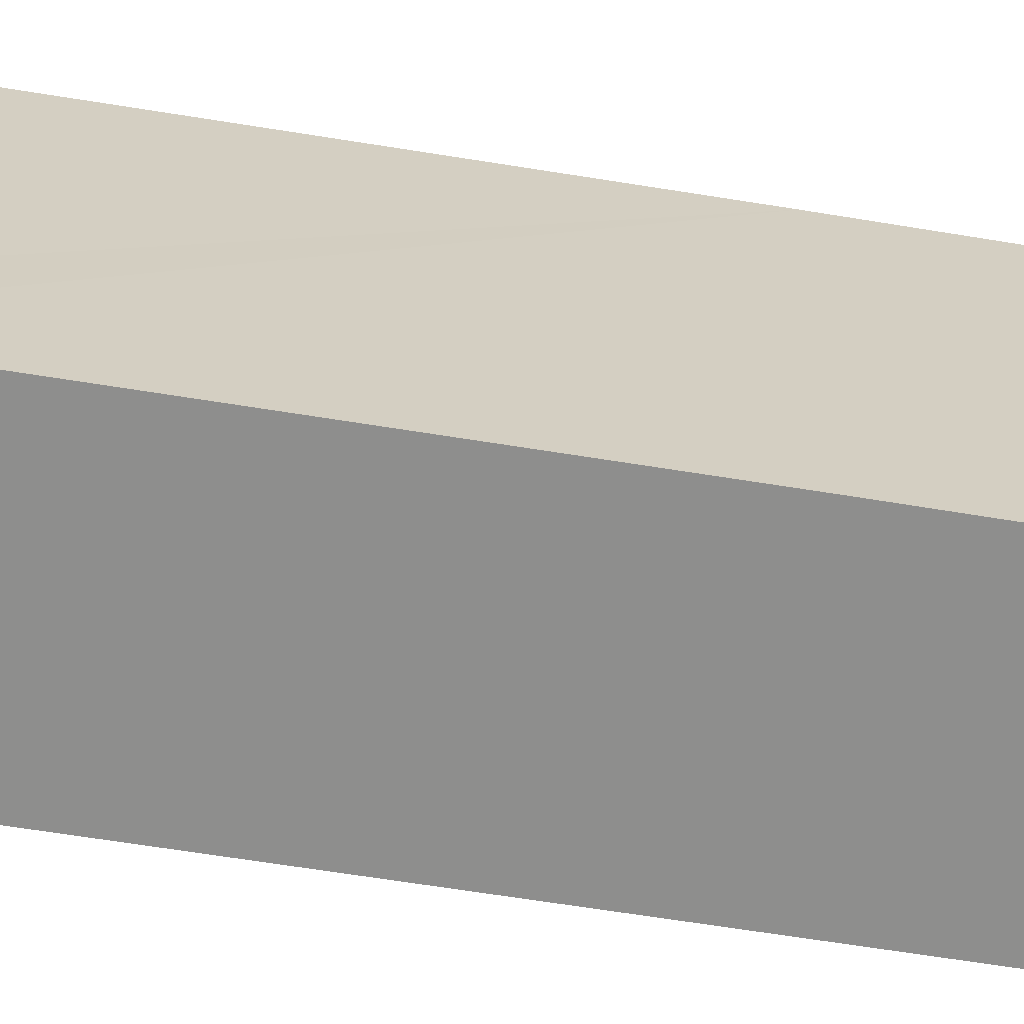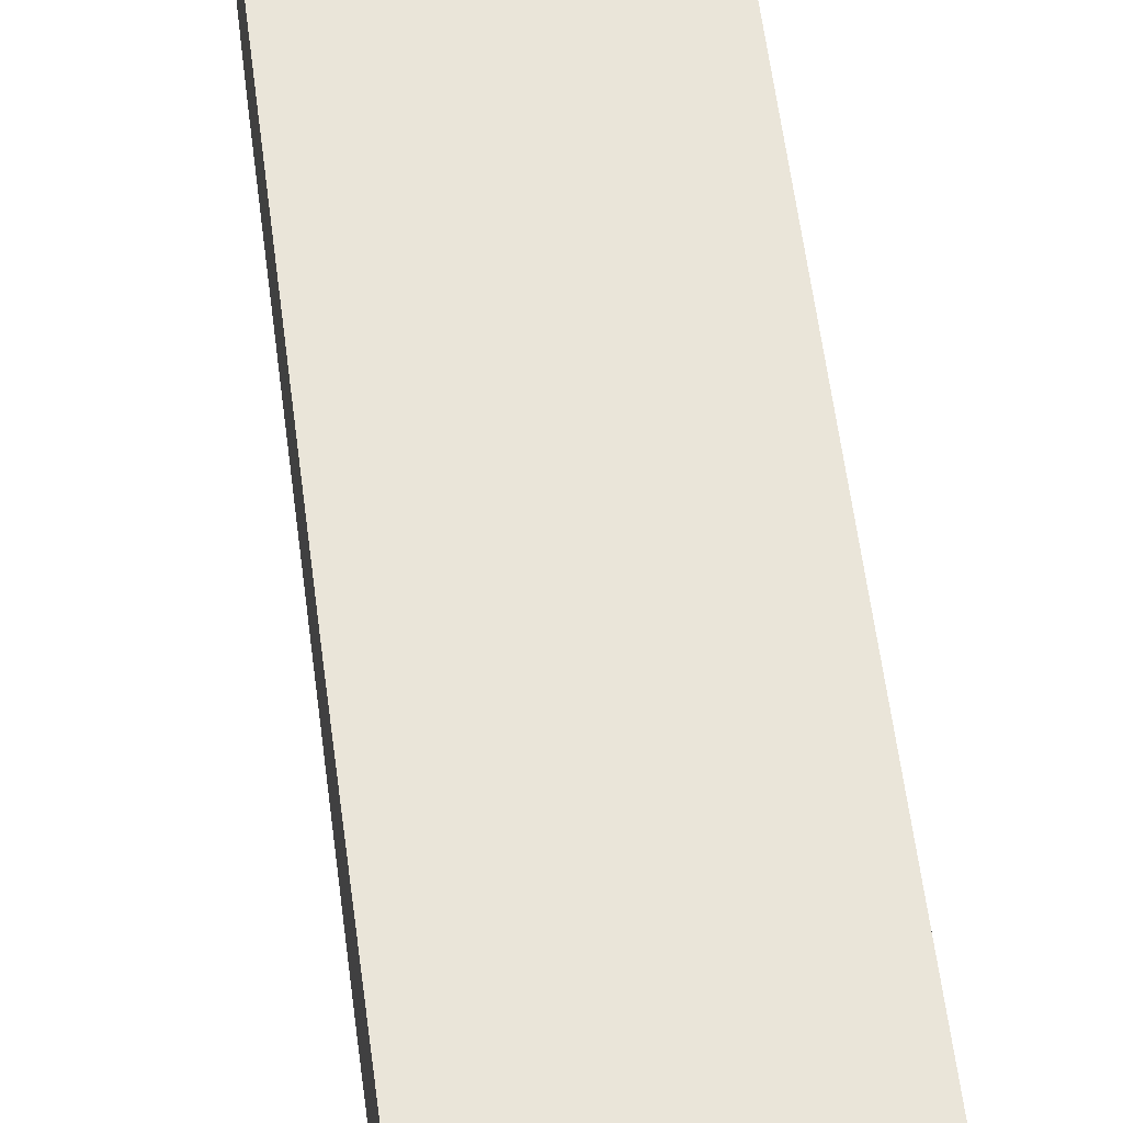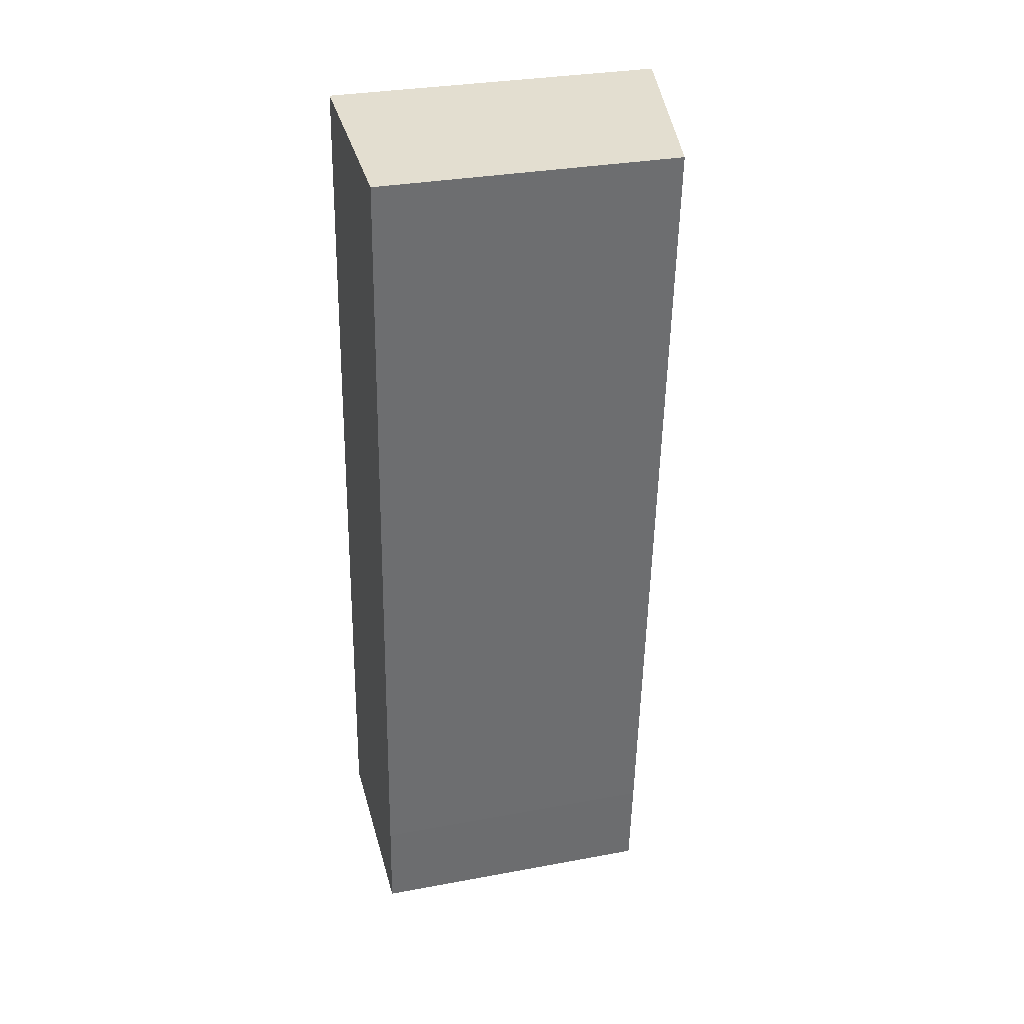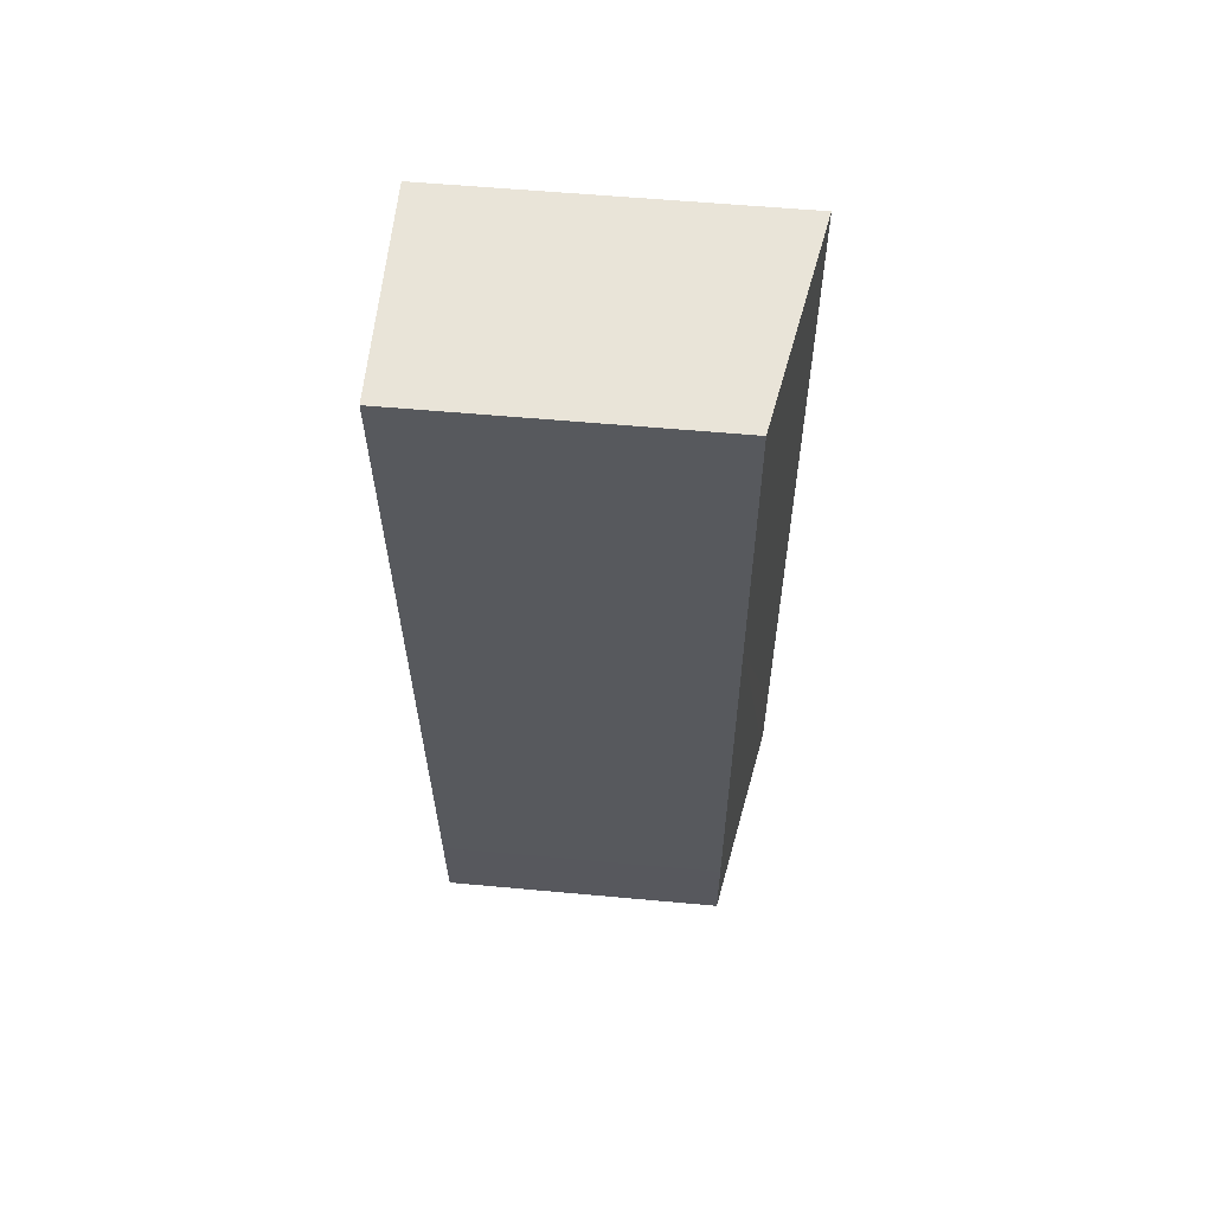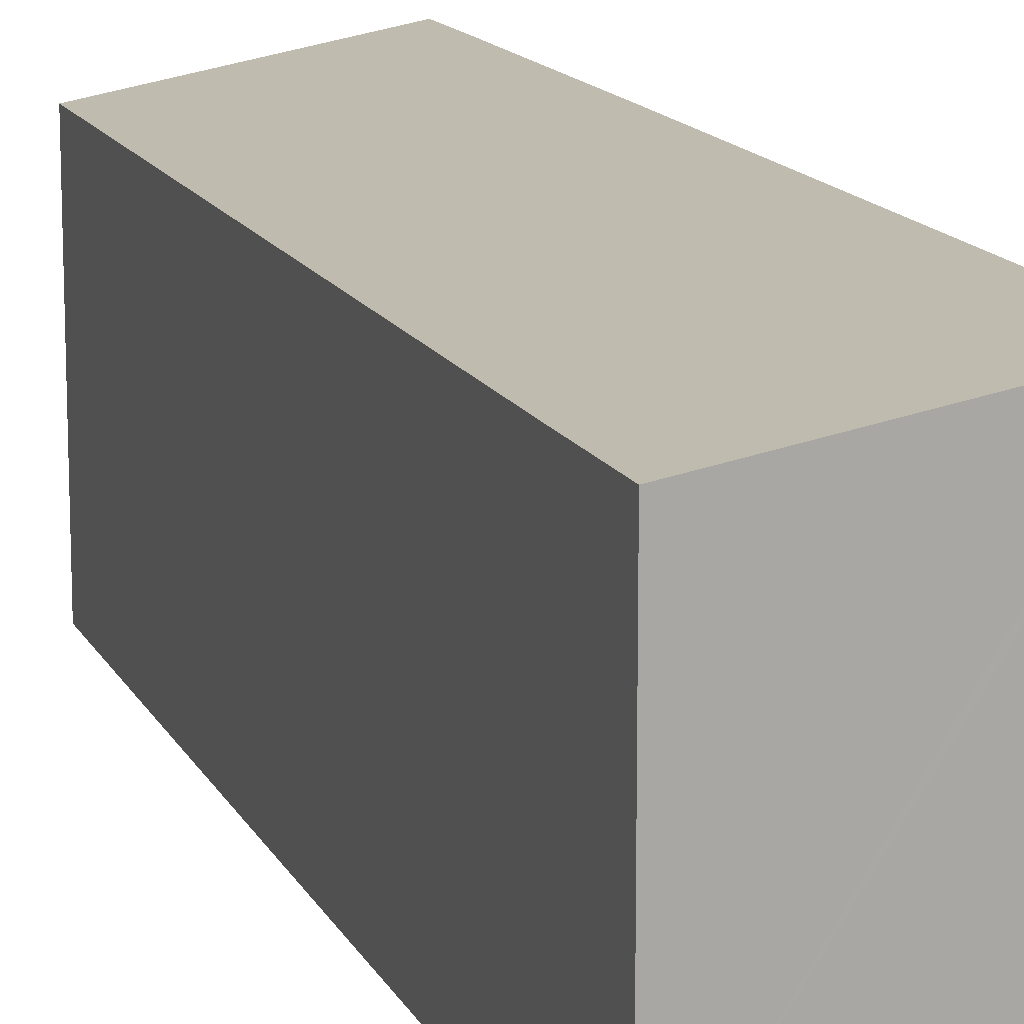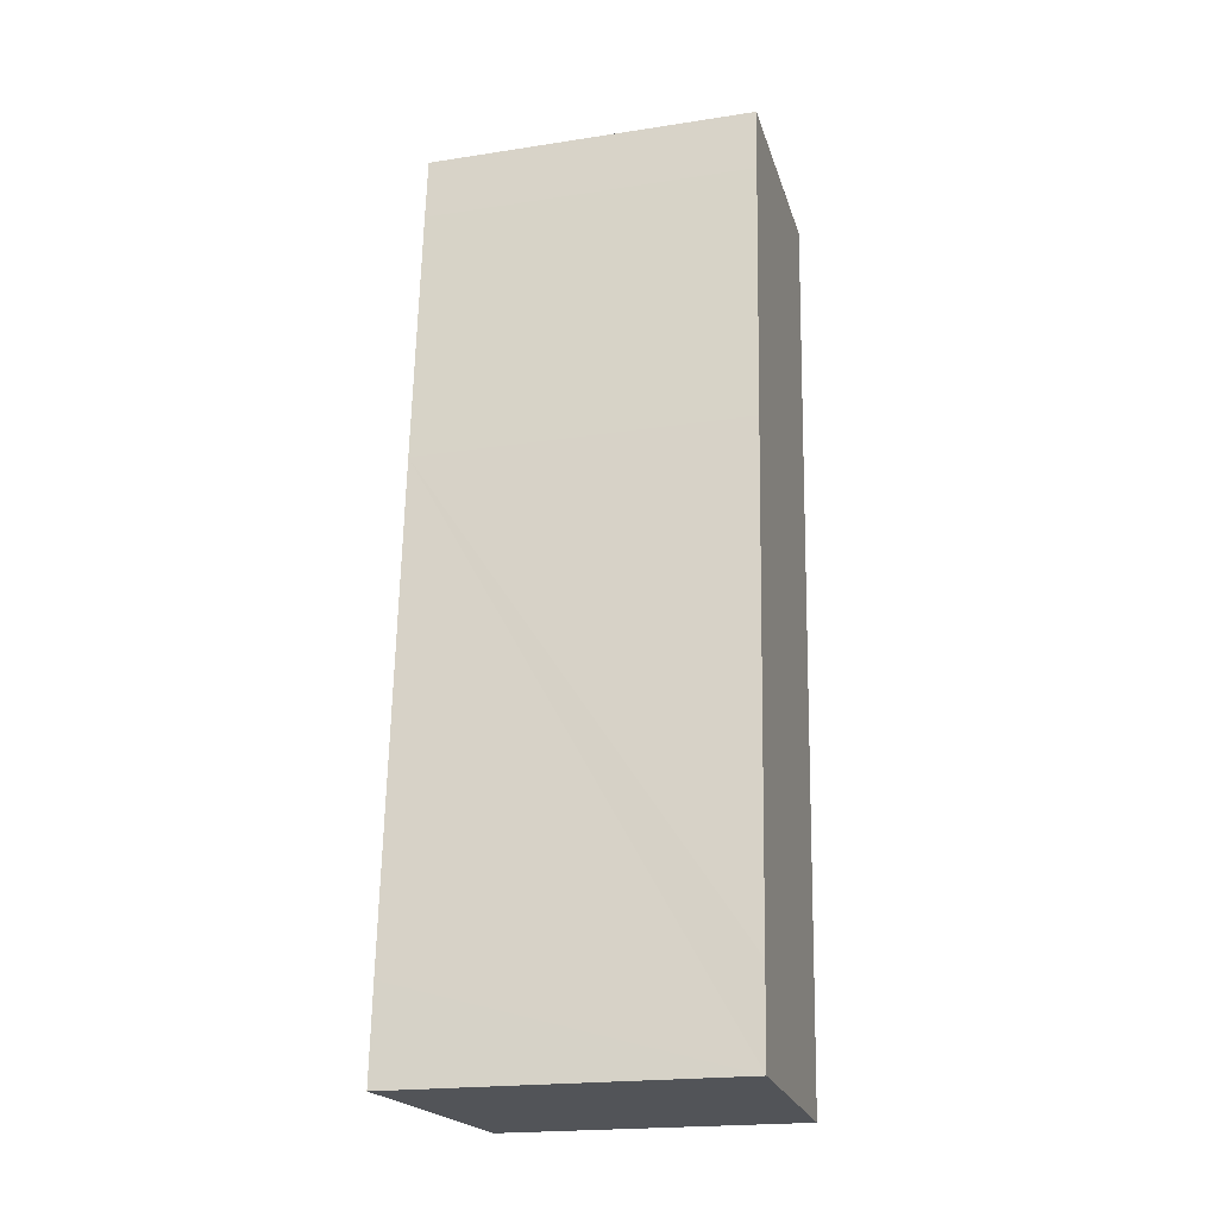
<metadata>
{"format":"obj","ext":"obj","renderer":"f3d","projection":"perspective","resolution":1024,"background":"white","views":[{"elev":-64.9,"azim":-95.1,"up":"+Y"},{"elev":59.7,"azim":-3.2,"up":"+Y"},{"elev":31.9,"azim":75.4,"up":"+Z"},{"elev":56.5,"azim":95.5,"up":"+Z"},{"elev":14.2,"azim":165.6,"up":"+Y"},{"elev":-20.3,"azim":-74.3,"up":"+Z"}]}
</metadata>
<code>
v  2.511 3.627 -0.134
v  2.704 3.609 1.069
v  2.611 3.609 -0.139
v  0.102 4.055 -0.005
v  3.137 3.611 7.091
v  0 4.073 2.494e-16
v  0.076 4.074 1.131
v  3.366 3.613 10.28
v  0.515 4.076 7.171
v  3.423 3.613 11.07
v  0.835 4.073 11.24
v  0.766 4.074 10.44
v  3.423 -6.776e-16 11.07
v  3.366 -6.294e-16 10.28
v  3.137 -4.342e-16 7.091
v  2.704 -6.546e-17 1.069
v  2.611 8.511e-18 -0.139
v  0.102 3.062e-19 -0.005
v  0 0 0
v  2.511 8.205e-18 -0.134
v  0.076 -6.925e-17 1.131
v  0.515 -4.391e-16 7.171
v  0.766 -6.393e-16 10.44
v  0.835 -6.882e-16 11.24
g defaultobject
f 1 2 3
f 2 1 4
f 2 4 5
f 5 4 6
f 5 6 7
f 5 7 8
f 8 7 9
f 8 9 10
f 10 9 11
f 11 9 12
f 13 8 10
f 8 13 5
f 5 13 14
f 5 14 2
f 2 14 15
f 2 15 16
f 2 16 3
f 3 16 17
f 17 1 3
f 1 17 4
f 4 17 6
f 6 17 18
f 6 18 19
f 18 17 20
f 19 7 6
f 7 19 9
f 9 19 21
f 9 21 22
f 9 22 12
f 12 22 23
f 23 11 12
f 11 23 24
f 24 10 11
f 10 24 13
f 16 20 17
f 20 16 18
f 18 16 19
f 19 16 21
f 21 16 15
f 21 15 22
f 22 15 14
f 22 14 23
f 23 14 13
f 23 13 24

</code>
